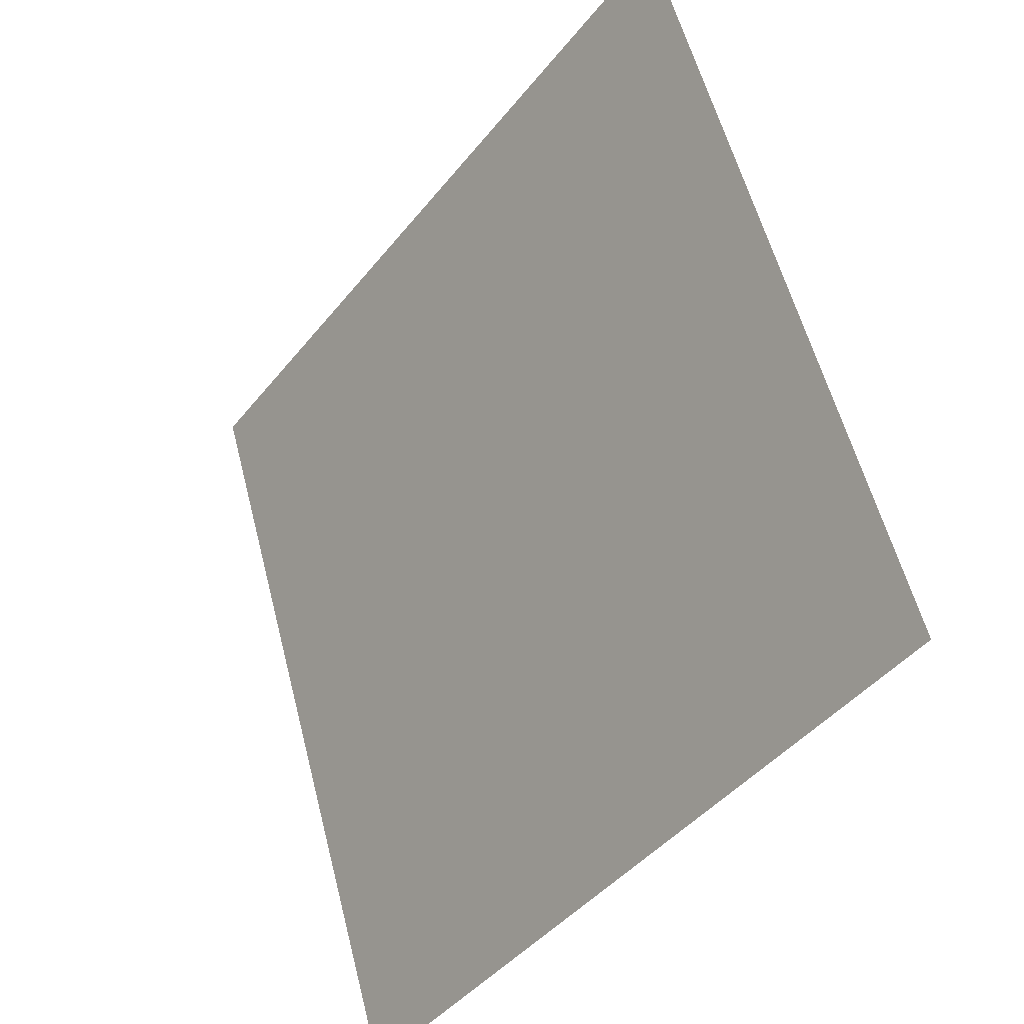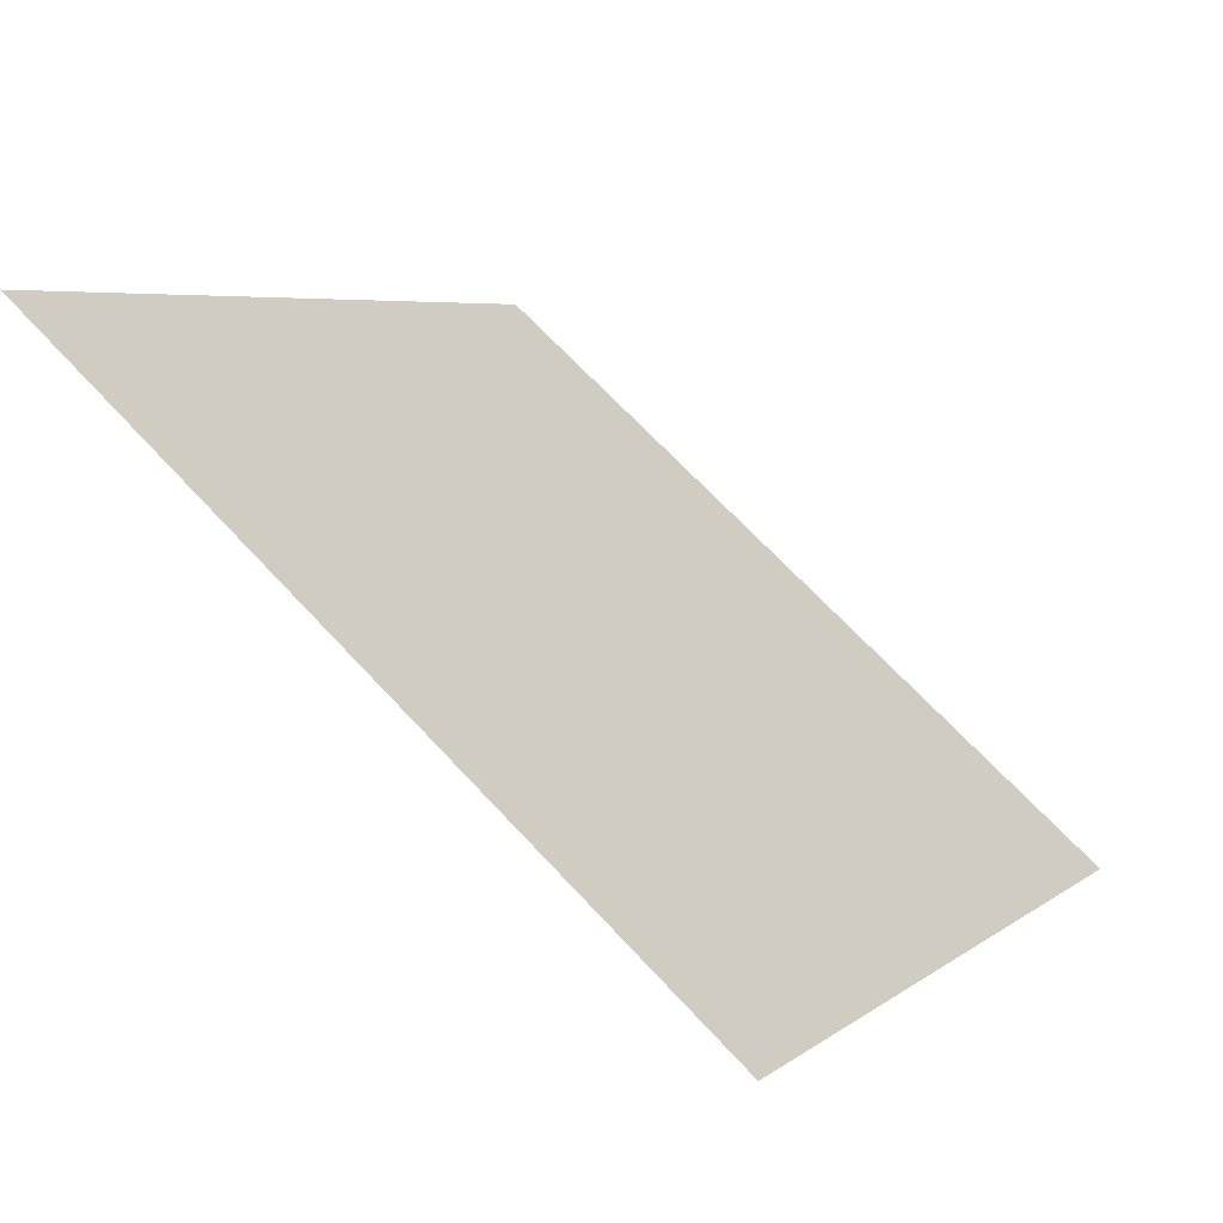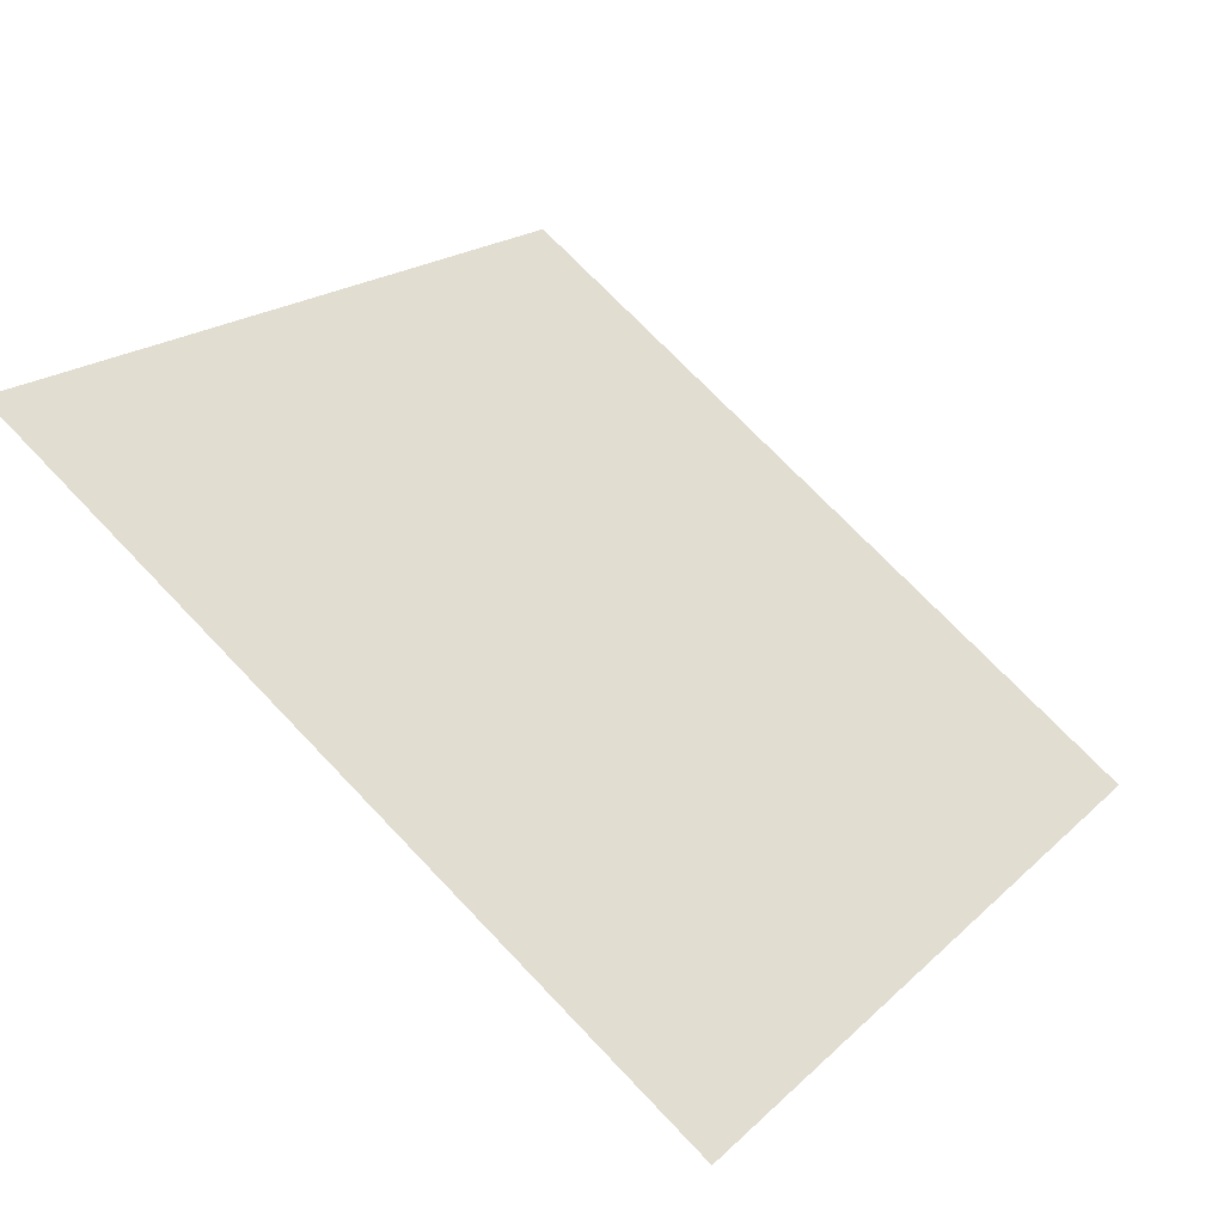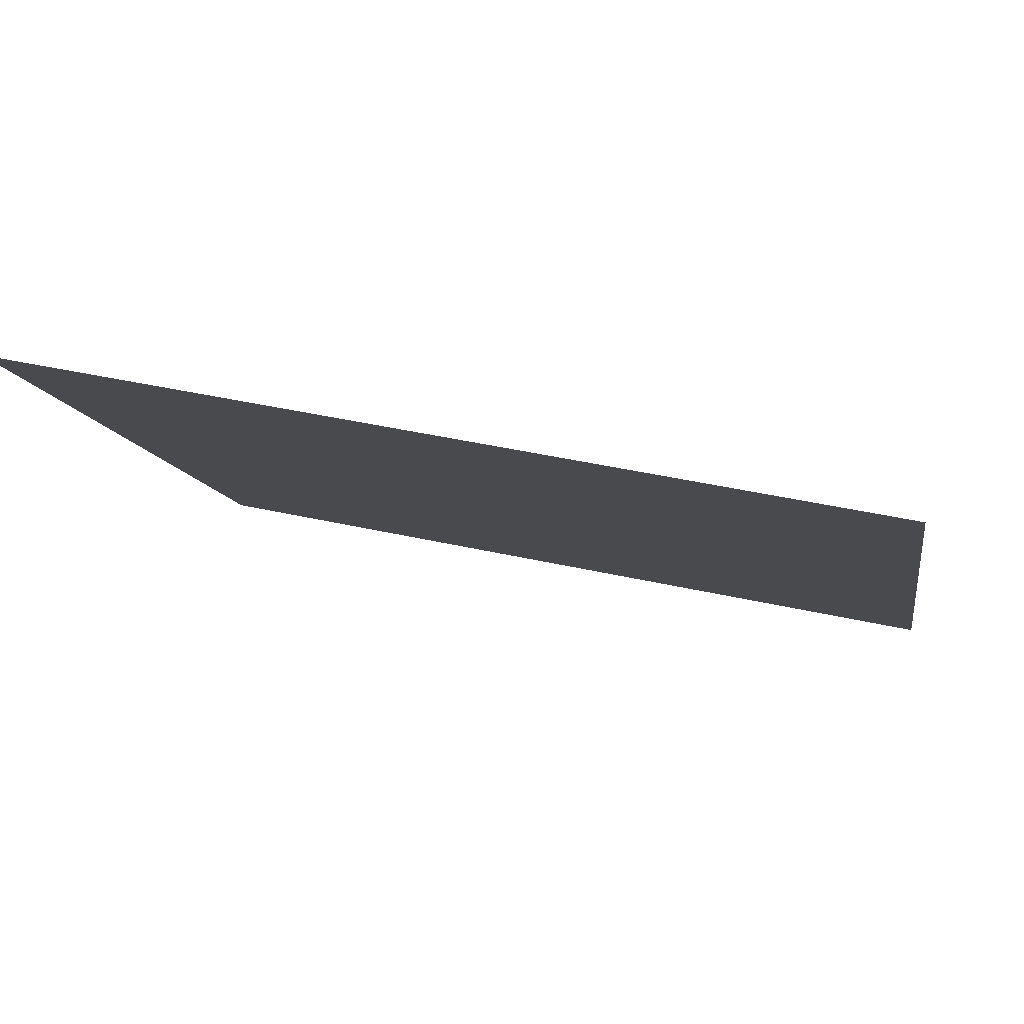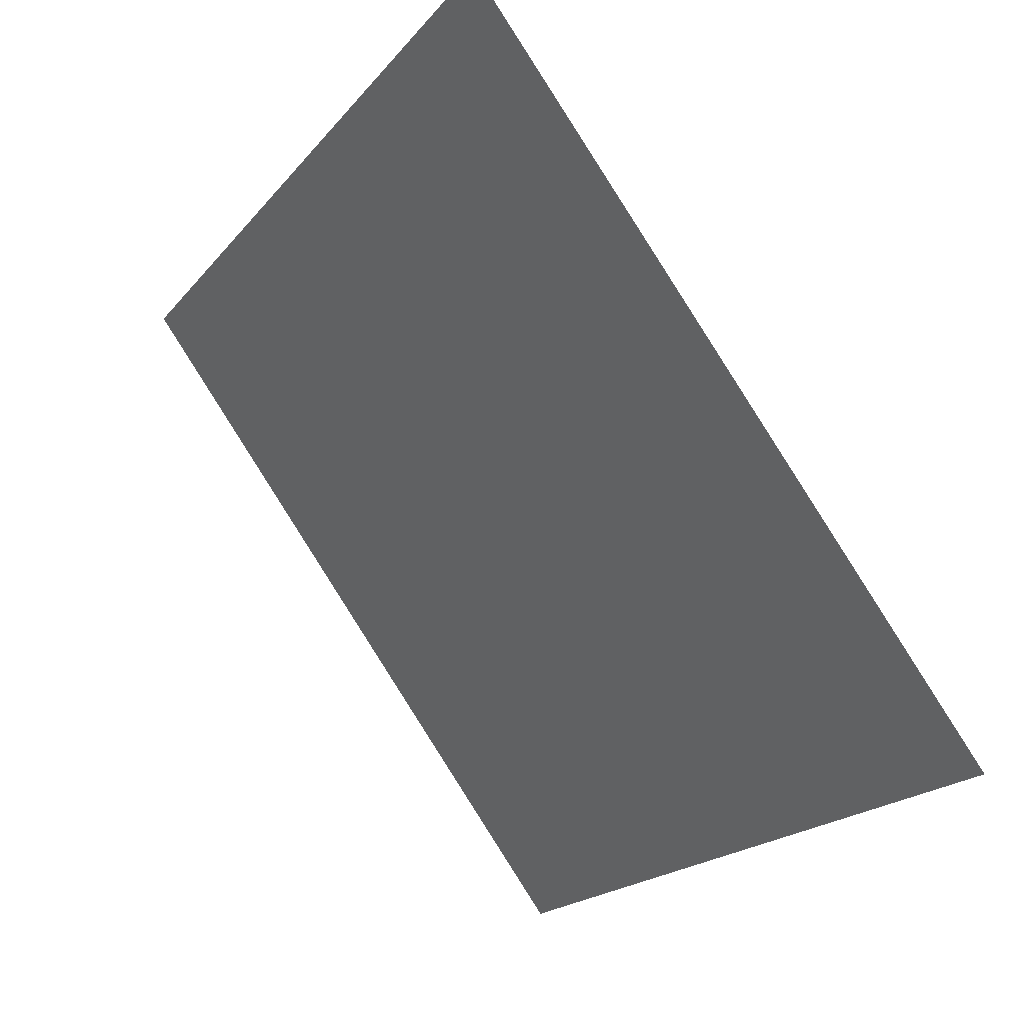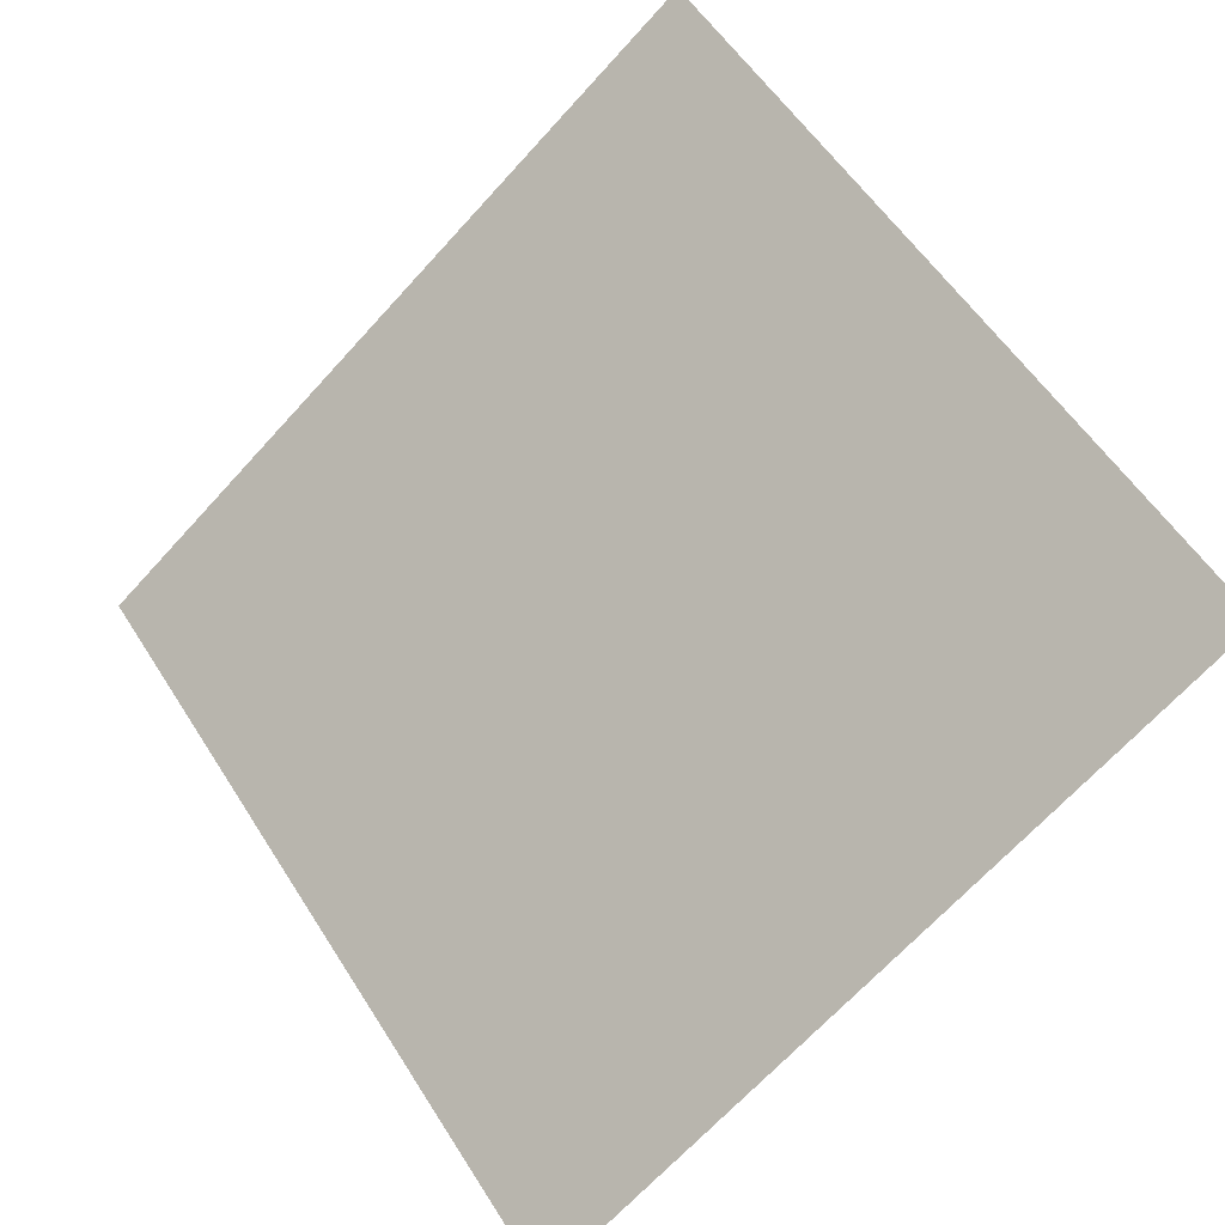
<metadata>
{"format":"obj","ext":"obj","renderer":"f3d","projection":"perspective","resolution":1024,"background":"white","views":[{"elev":56.5,"azim":74.4,"up":"+Z"},{"elev":68.8,"azim":-134.3,"up":"+Z"},{"elev":17.5,"azim":121.6,"up":"+Y"},{"elev":45.1,"azim":-166.4,"up":"+Z"},{"elev":-18.8,"azim":-118.4,"up":"+Z"},{"elev":57.5,"azim":-121.4,"up":"+Y"}]}
</metadata>
<code>
v 0.1559 0.7272 0.4321
v 0.1493 0.7273 0.4322
v 0.1495 0.7313 0.4374
v 0.156 0.7311 0.4374
f 4 3 2 1

</code>
